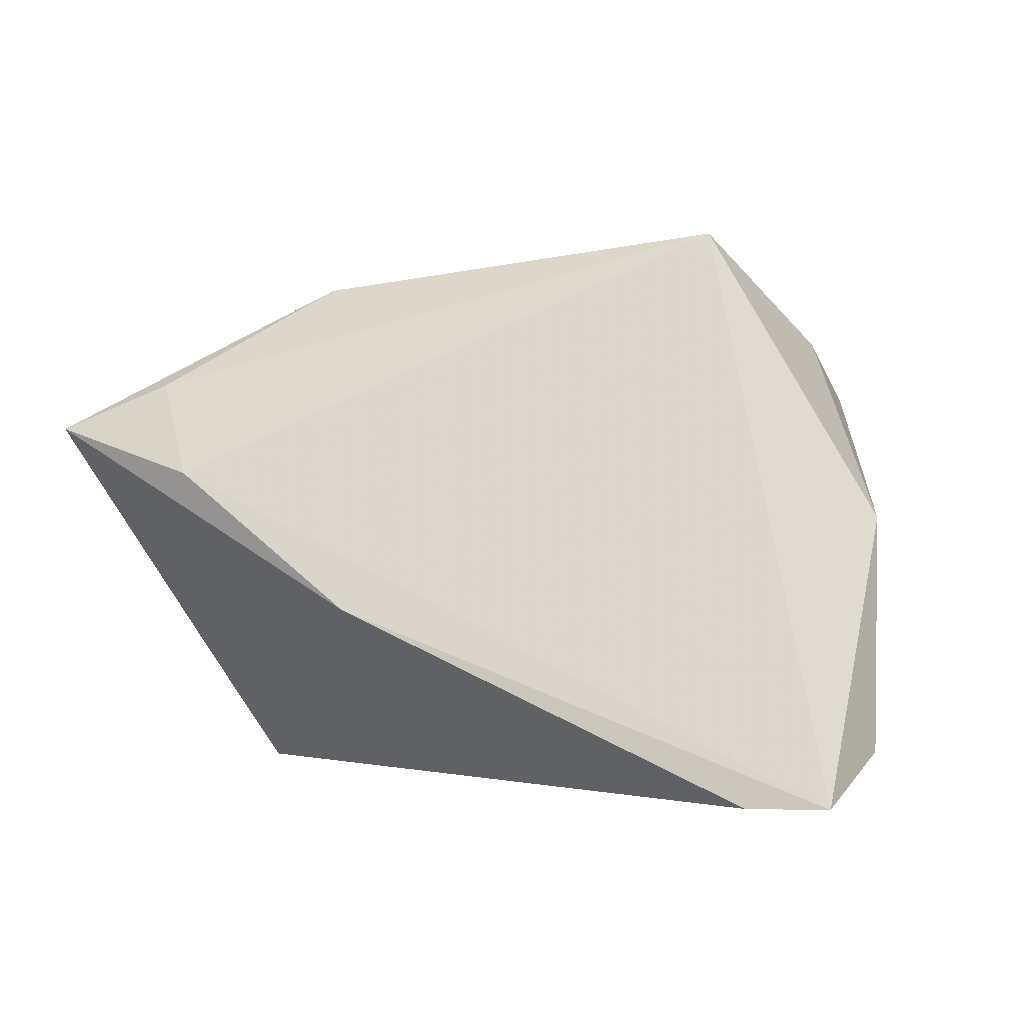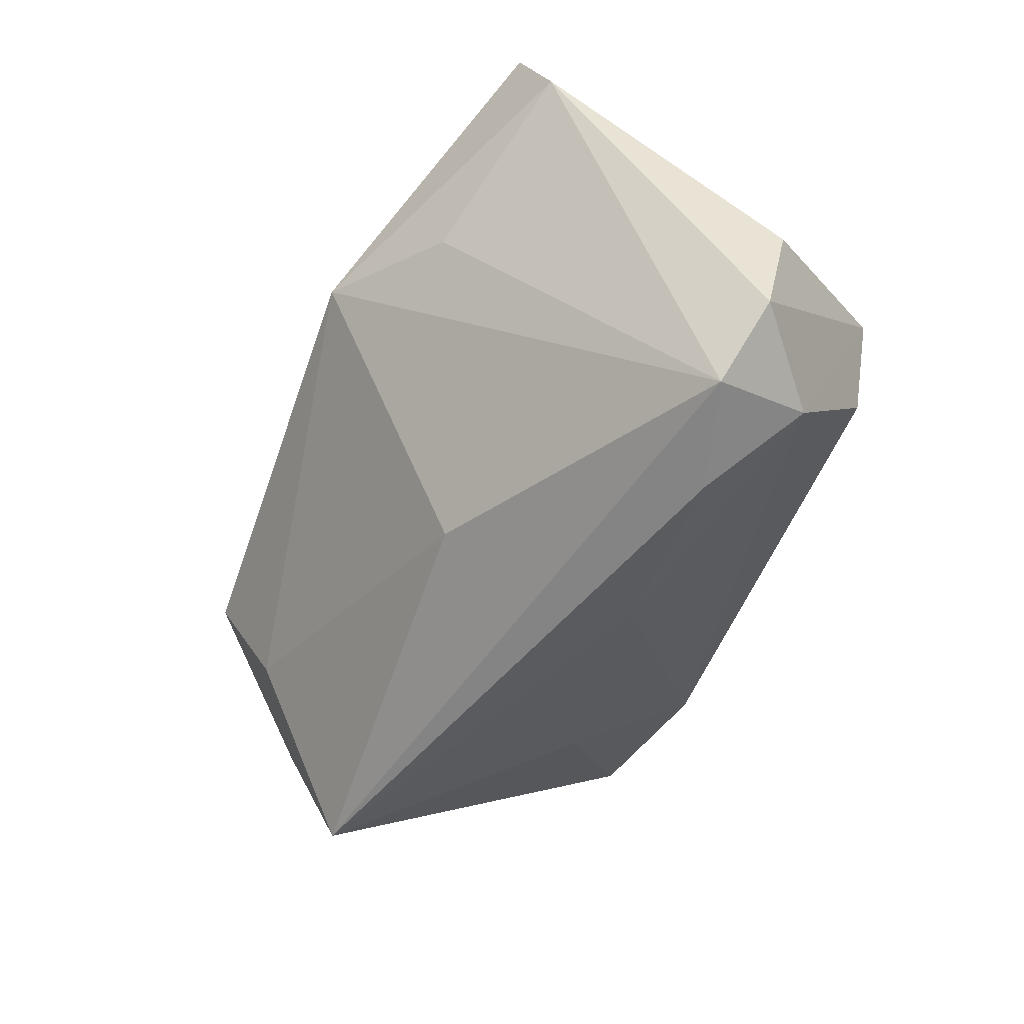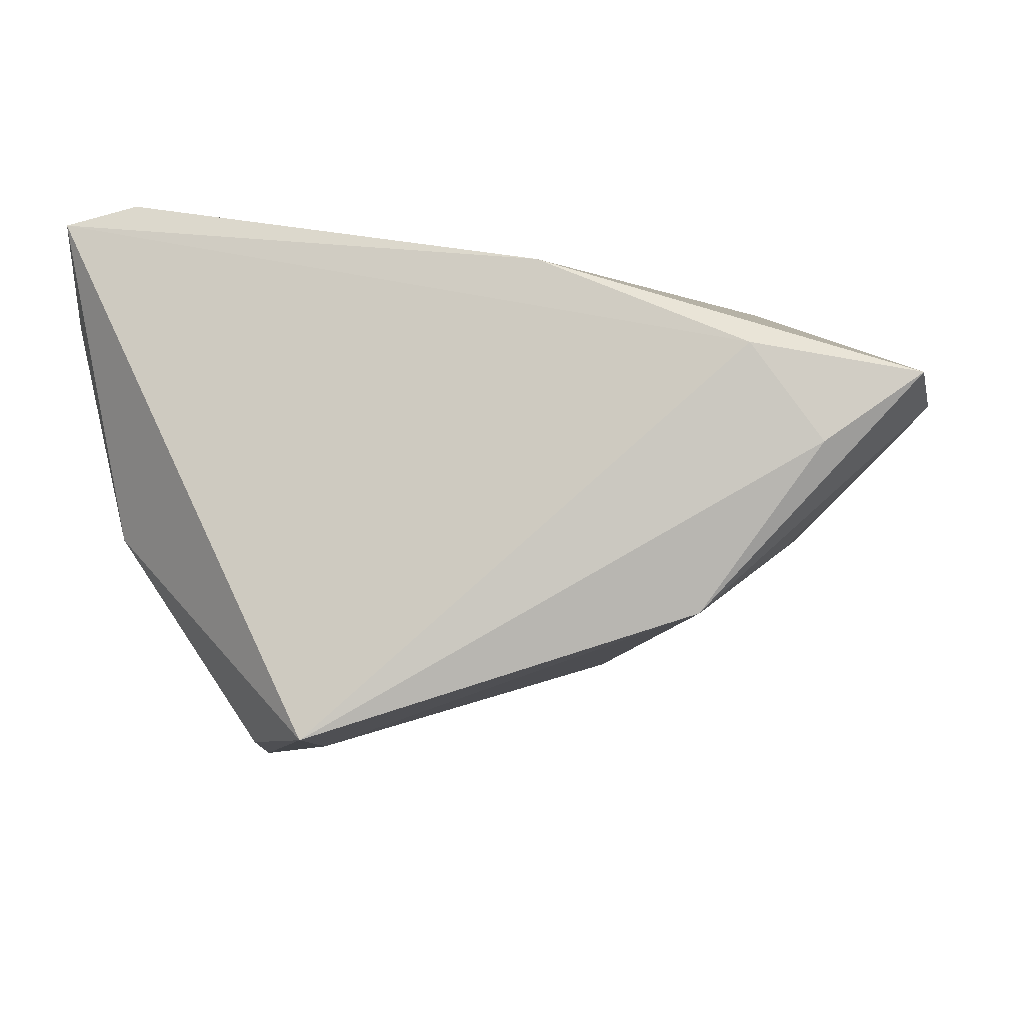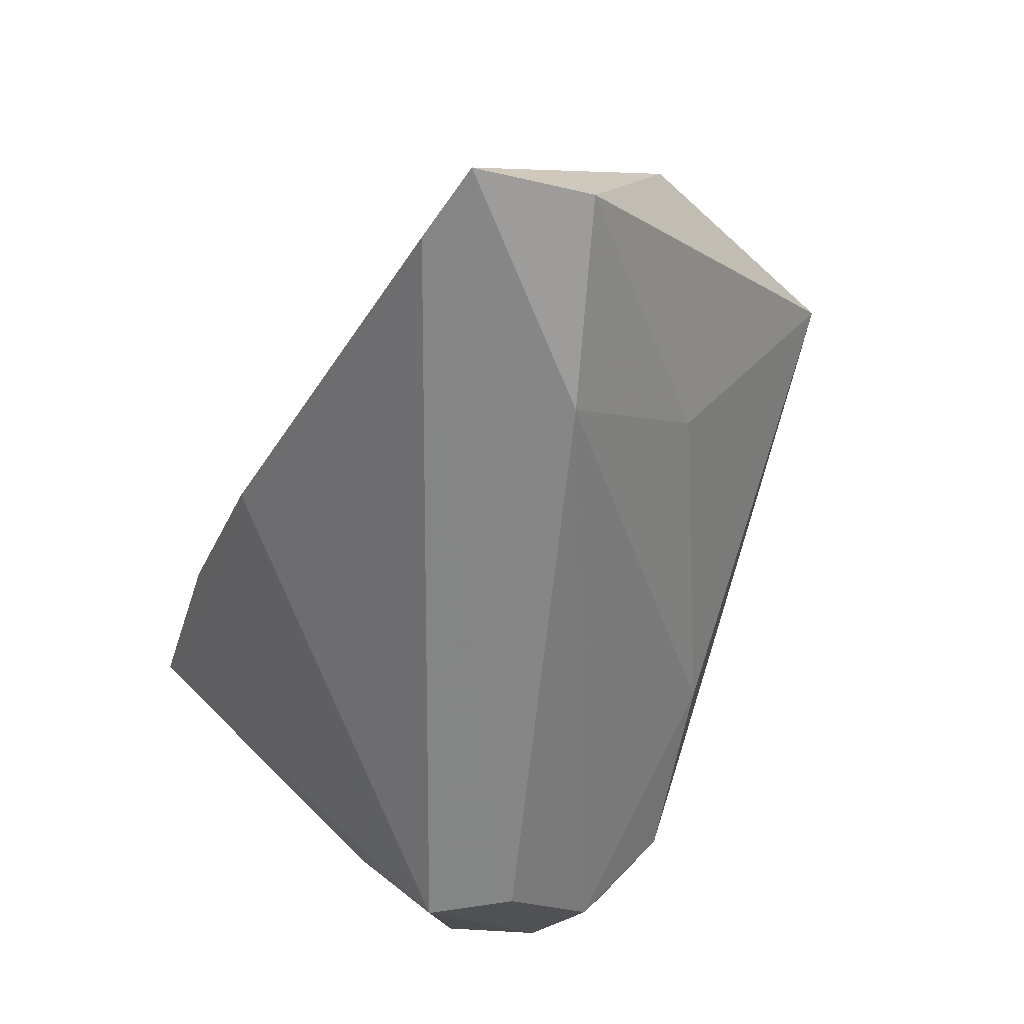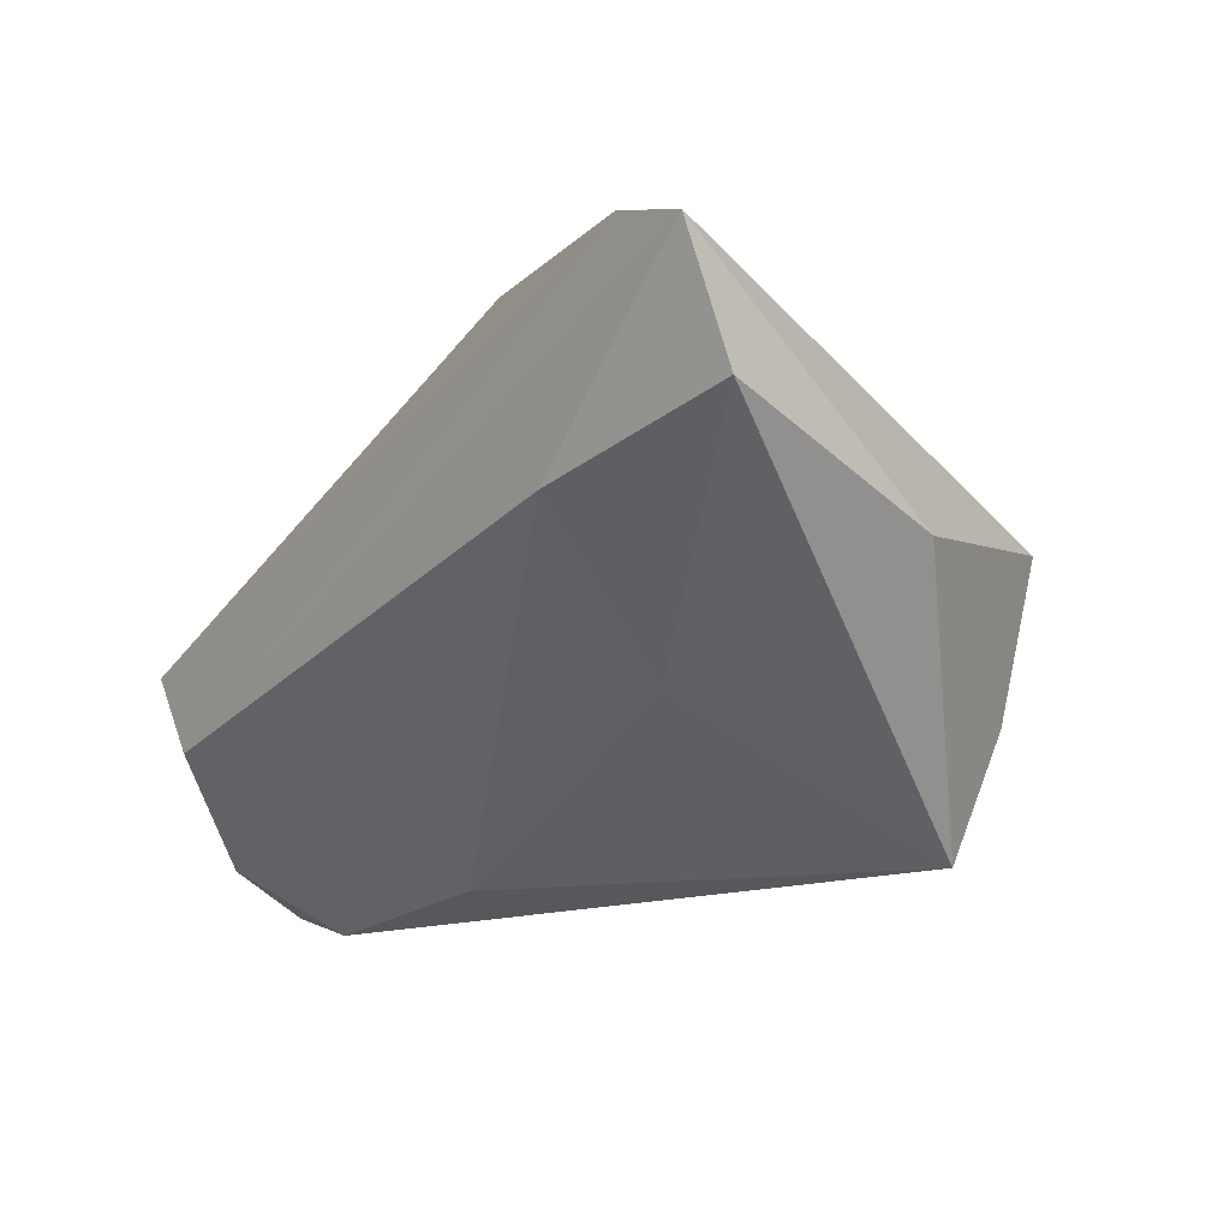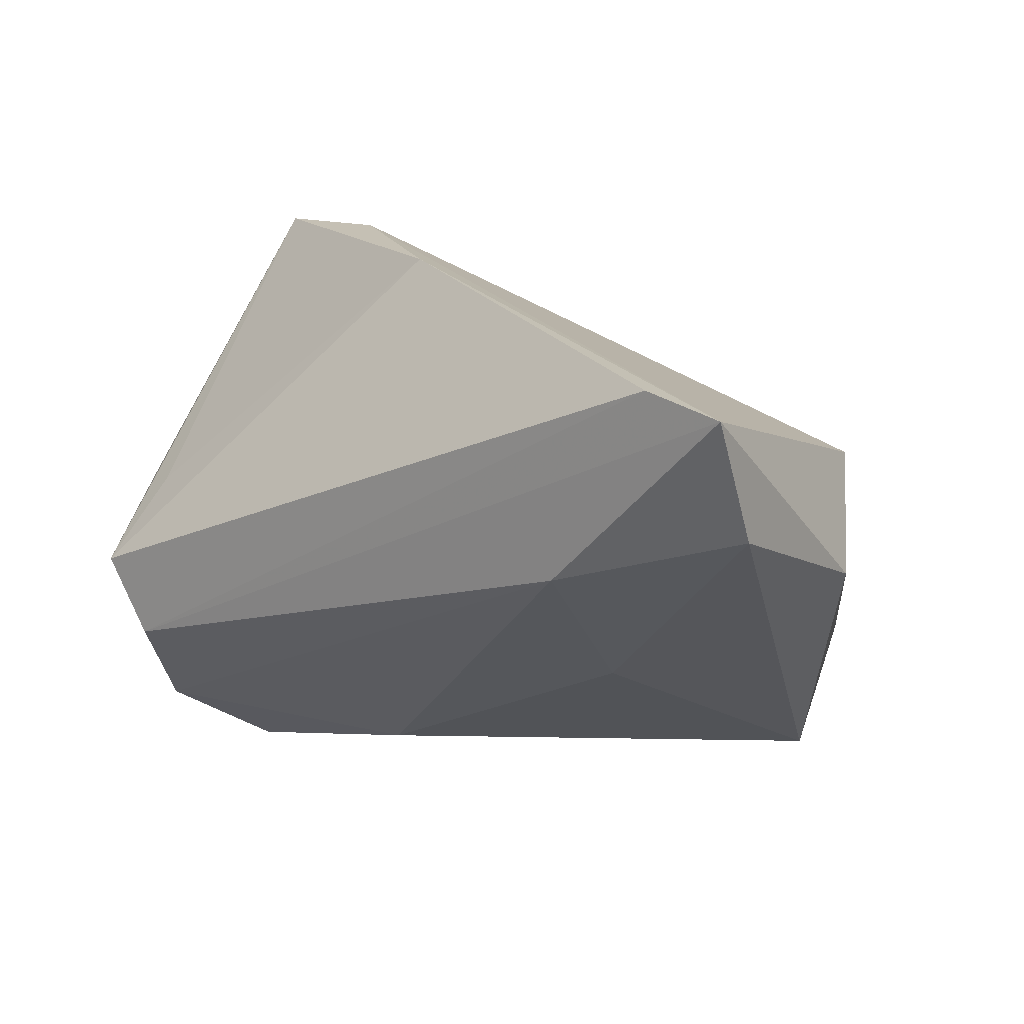
<metadata>
{"format":"obj","ext":"obj","renderer":"f3d","projection":"perspective","resolution":1024,"background":"white","views":[{"elev":-1.5,"azim":-152.8,"up":"+Z"},{"elev":-54.5,"azim":76.4,"up":"+Y"},{"elev":54.0,"azim":-8.2,"up":"+Y"},{"elev":-61.6,"azim":-113.0,"up":"+Z"},{"elev":-7.8,"azim":-127.8,"up":"+Y"},{"elev":16.5,"azim":-142.2,"up":"+Y"}]}
</metadata>
<code>
v 0.03518 -0.01739 -0.03059
v 0.05489 -0.01623 -0.01472
v 0.03256 0.007385 0.02219
v -0.02989 -0.01005 0.0332
v 0.00914 -0.03344 -0.008053
v 0.01052 -0.02619 0.01609
v -0.03938 -0.0167 0.02734
v 0.04127 -0.008083 -0.03059
v -0.03271 0.004194 0.04013
v 0.02804 0.03416 0.009291
v -0.03351 0.003692 -0.02983
v 0.05201 0.02083 0.01231
v 0.03864 0.001921 -0.02198
v 0.0457 -0.03606 -0.008182
v -0.03837 -0.0316 0.02066
v -0.05362 -2.457e-05 0.003413
v 0.03538 0.02817 0.02135
v 0.004057 0.03416 -0.008147
v -0.04661 0.02819 -0.03059
v 0.03272 -0.03826 -0.009923
v 0.04068 -0.03063 -0.02026
v 0.01821 0.01358 0.03469
v -0.02945 -0.01416 -0.01136
v -0.05685 0.01146 -0.02493
v 0.04815 -0.0003853 -0.01522
v 0.04873 0.03244 0.0157
v 0.05272 -0.02804 -0.01256
v -0.05619 0.02616 -0.03044
f 7 9 16
f 26 13 18
f 18 10 26
f 17 22 26
f 9 22 17
f 26 10 17
f 17 10 9
f 28 24 16
f 16 9 28
f 19 1 28
f 28 18 19
f 9 10 28
f 10 18 28
f 27 14 21
f 26 22 12
f 12 14 27
f 27 2 12
f 16 24 15
f 15 7 16
f 9 7 15
f 26 12 25
f 25 12 2
f 11 28 1
f 24 28 11
f 11 21 5
f 1 21 11
f 22 14 3
f 3 12 22
f 14 12 3
f 20 15 5
f 14 15 20
f 5 21 20
f 20 21 14
f 6 14 22
f 6 15 14
f 8 25 2
f 8 2 27
f 27 21 8
f 8 21 1
f 8 13 26
f 26 25 8
f 8 18 13
f 8 1 19
f 19 18 8
f 23 15 24
f 24 11 23
f 5 15 23
f 23 11 5
f 4 22 9
f 4 6 22
f 9 15 4
f 15 6 4

</code>
